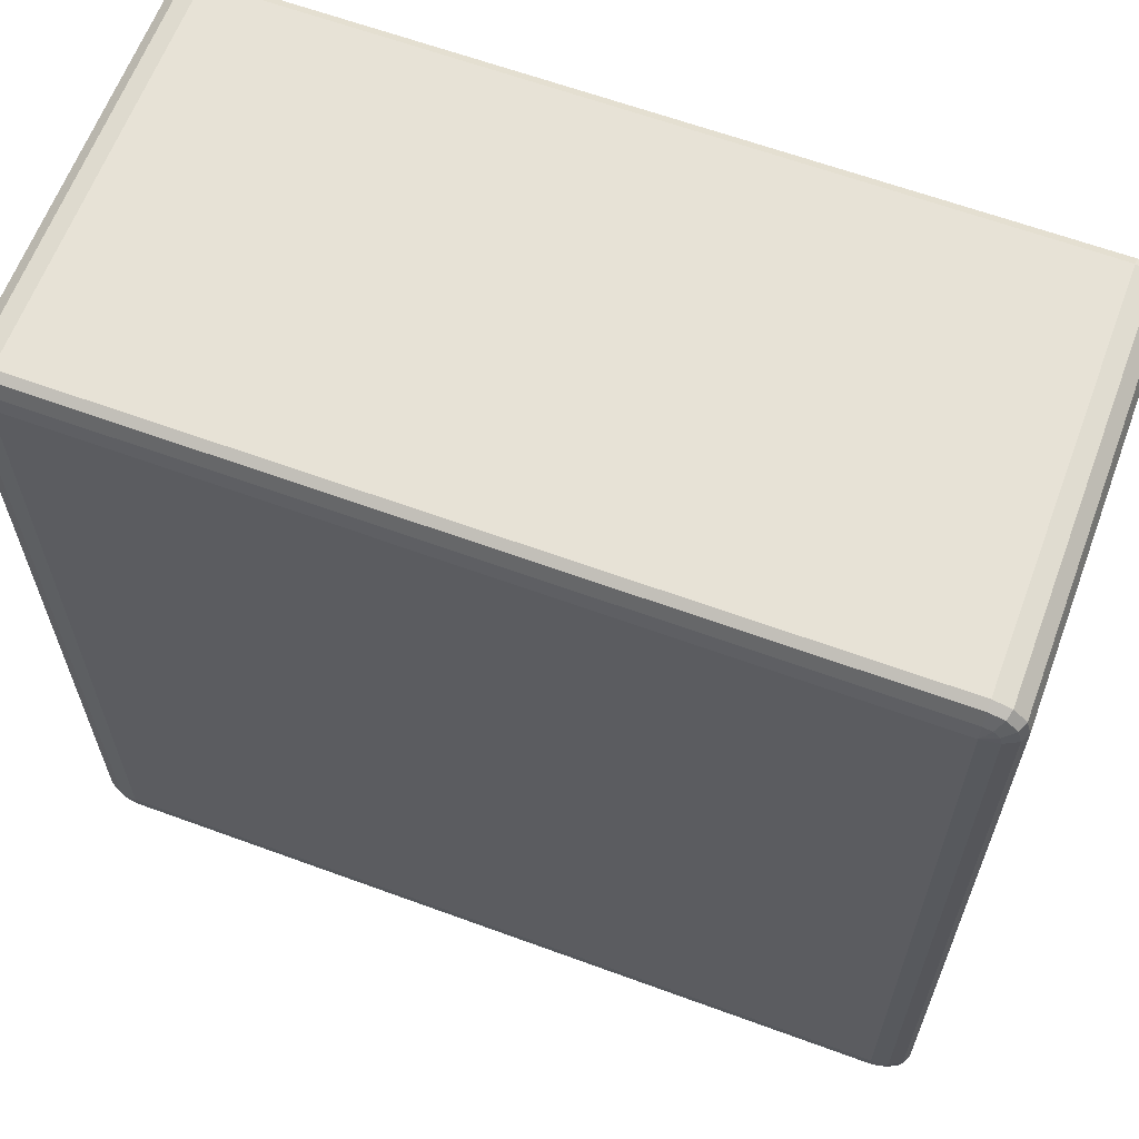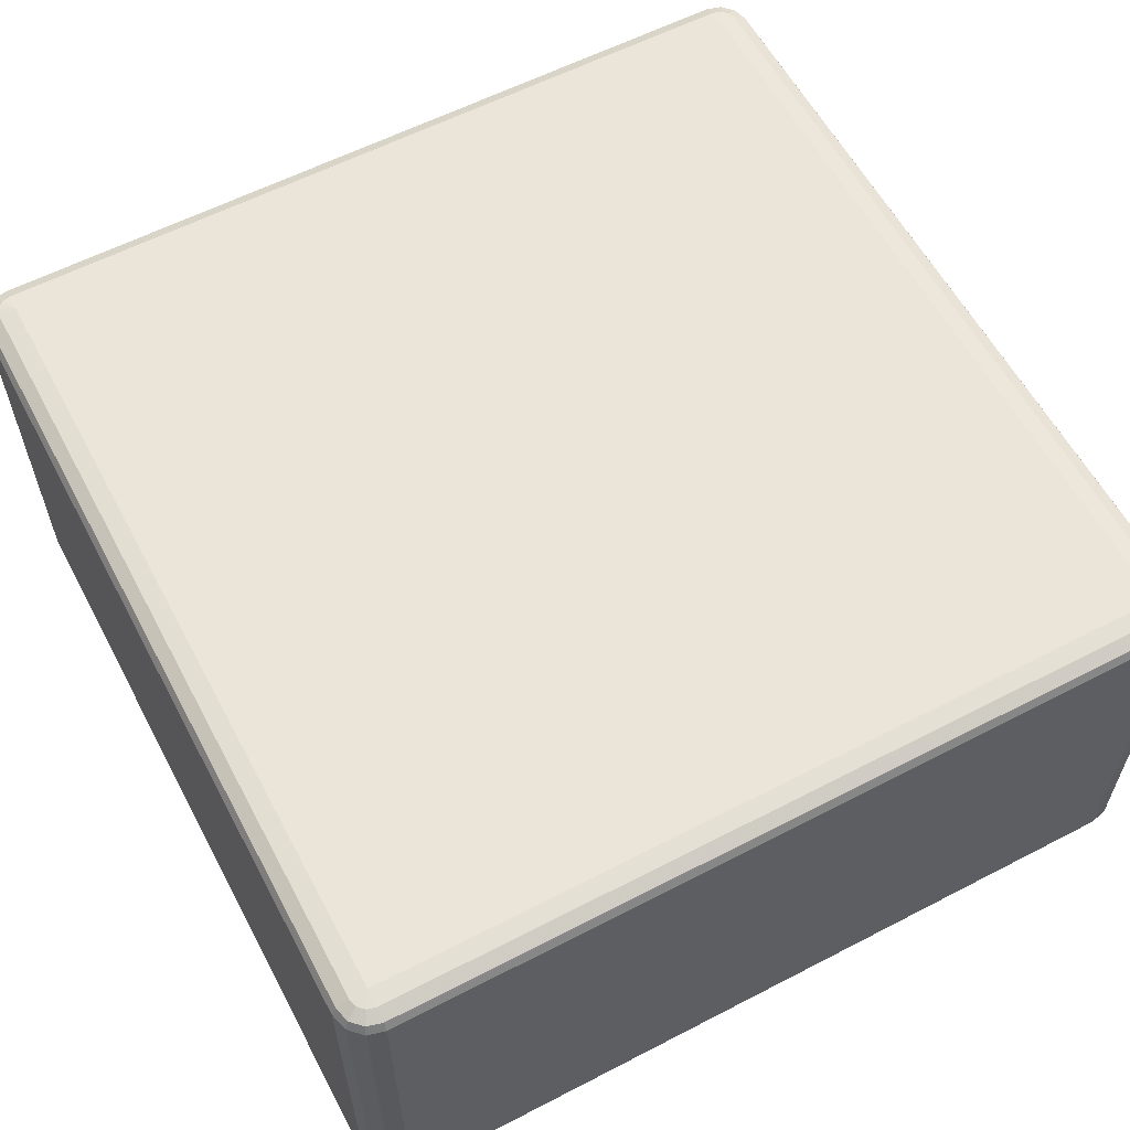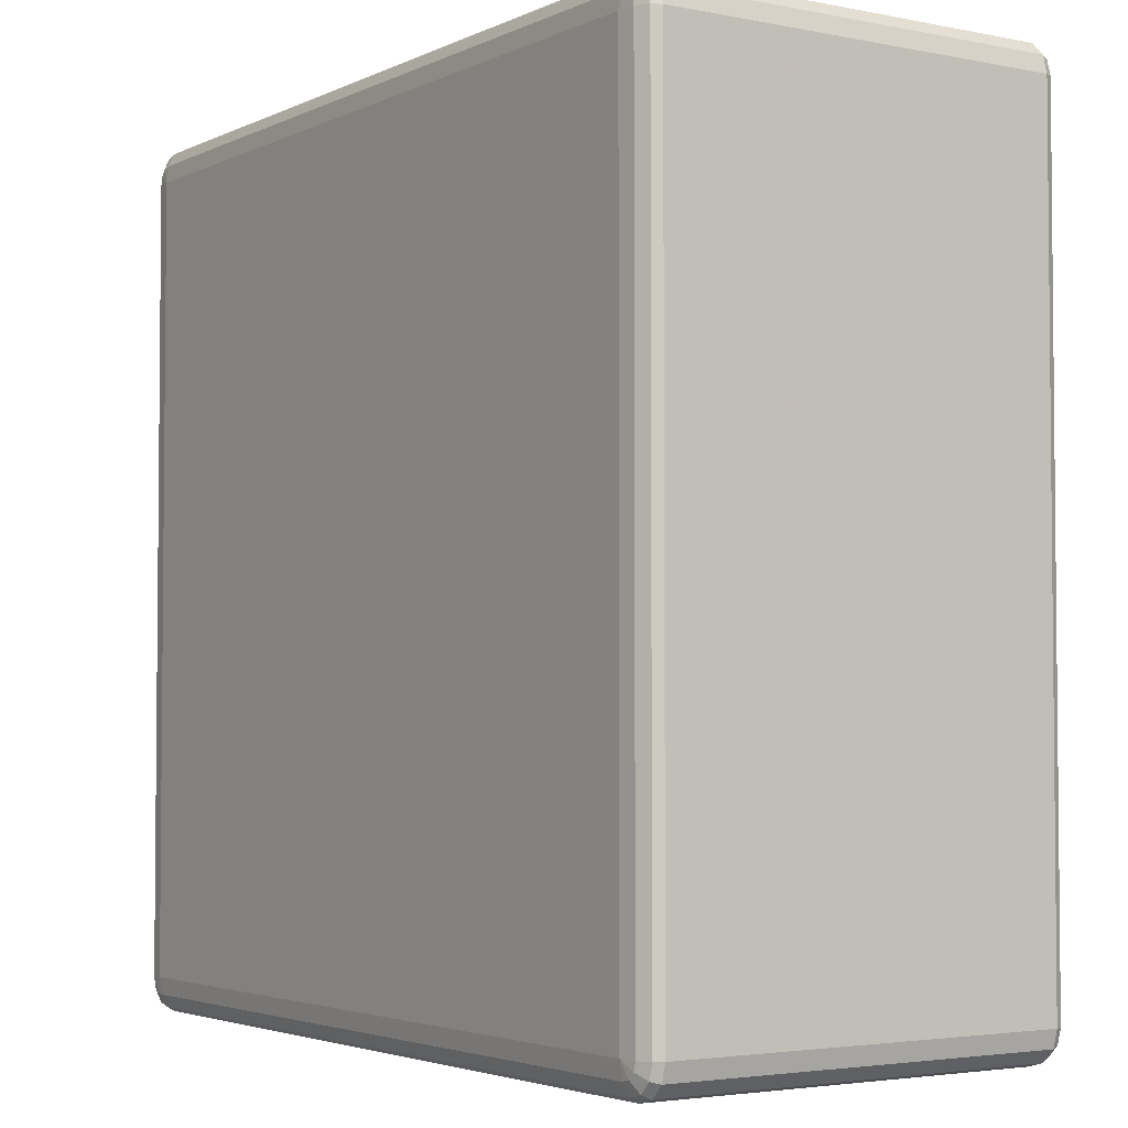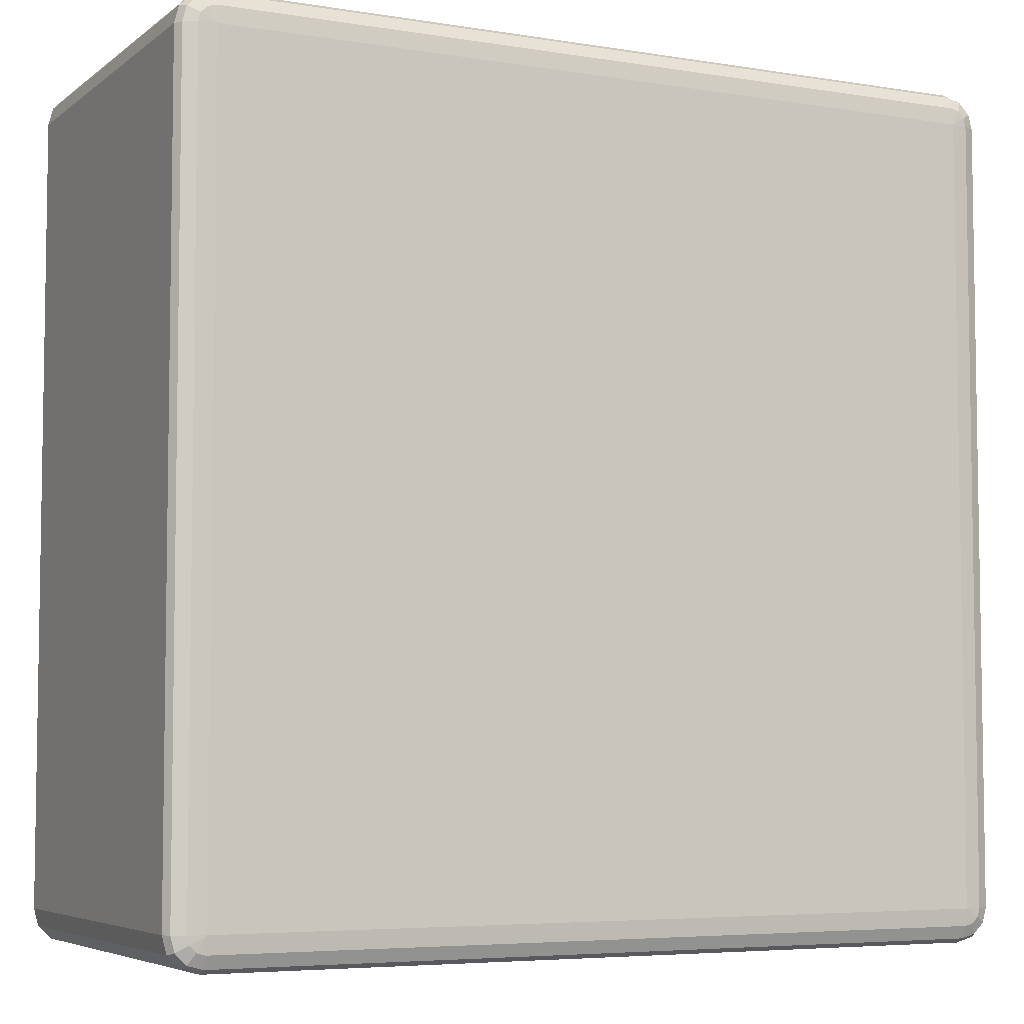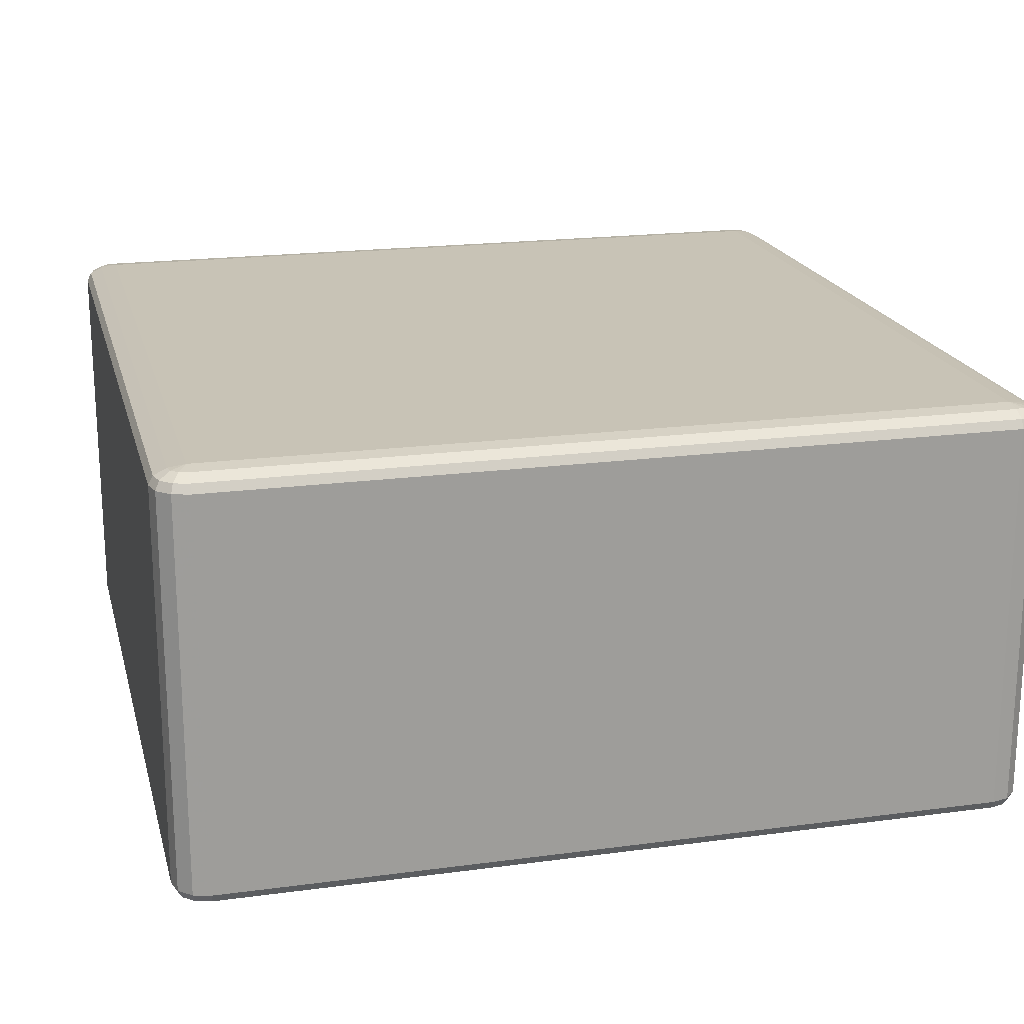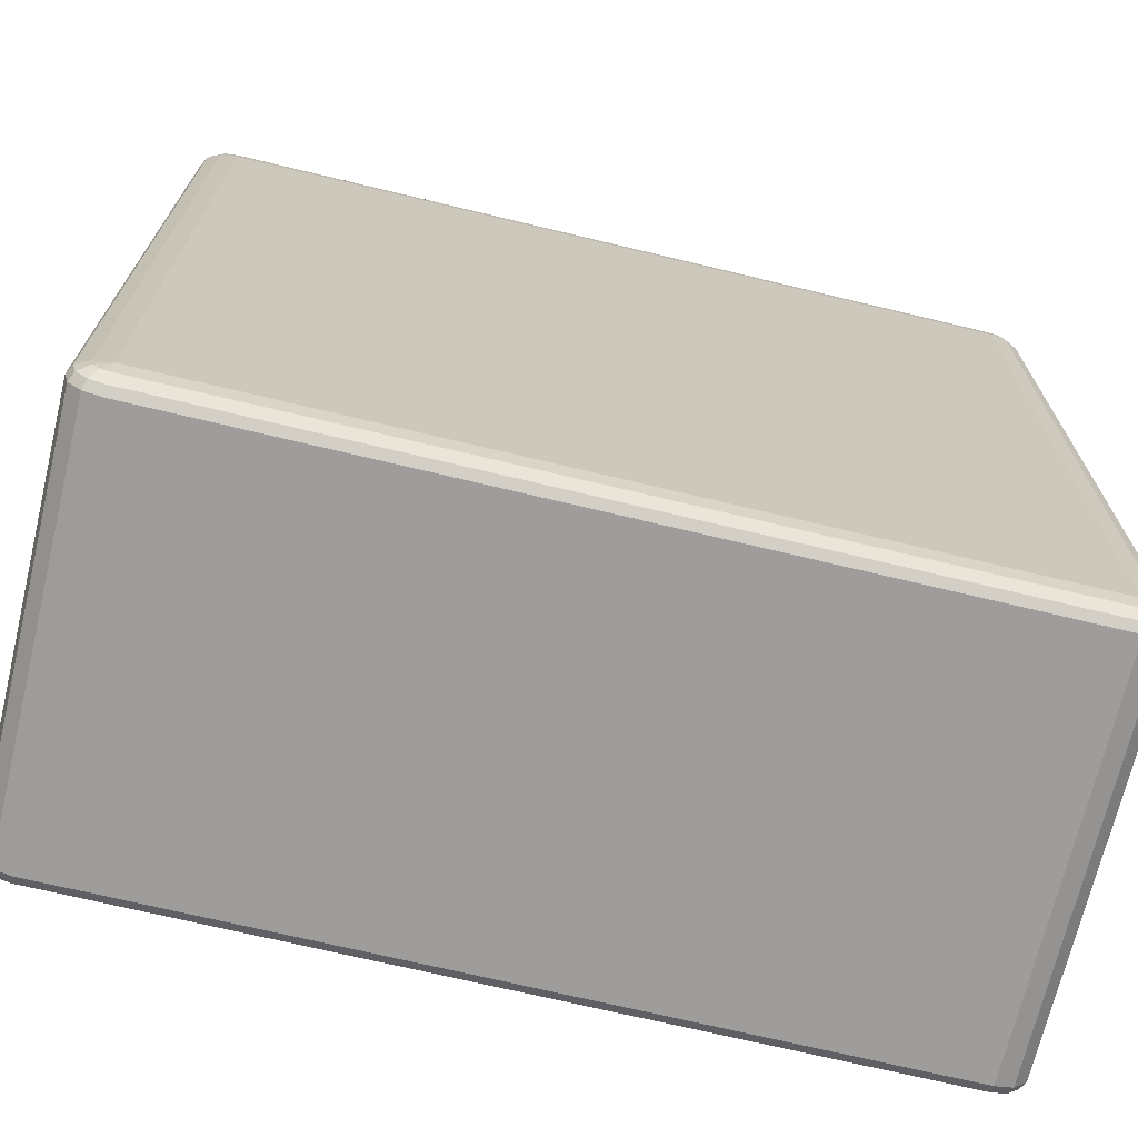
<metadata>
{"format":"obj","ext":"obj","renderer":"f3d","projection":"perspective","resolution":1024,"background":"white","views":[{"elev":63.0,"azim":-159.6,"up":"+Y"},{"elev":59.4,"azim":-118.0,"up":"+Z"},{"elev":-3.4,"azim":56.2,"up":"+Y"},{"elev":-5.5,"azim":-26.5,"up":"+Y"},{"elev":19.5,"azim":-104.0,"up":"+Z"},{"elev":-70.5,"azim":166.5,"up":"+Y"}]}
</metadata>
<code>
v 5350 -150 378
v 5350 -150 -82
v 5330 -144.6 -82
v 5330 -144.6 378
v 5315 -130 -82
v 5315 -130 378
v 5310 -110 -82
v 5310 -110 378
v 5310 810 -82
v 5310 810 378
v 5315 830 -82
v 5315 830 378
v 5330 844.6 -82
v 5330 844.6 378
v 5350 850 -82
v 5350 850 378
v 6270 850 -82
v 6270 850 378
v 6290 844.6 -82
v 6290 844.6 378
v 6305 830 -82
v 6305 830 378
v 6310 810 -82
v 6310 810 378
v 6310 -110 -82
v 6310 -110 378
v 6305 -130 -82
v 6305 -130 378
v 6290 -144.6 -82
v 6290 -144.6 378
v 6270 -150 -82
v 6270 -150 378
v 5350 -144.6 388
v 5333 -140 388
v 6270 -144.6 388
v 5320 -127.3 388
v 6287 -140 388
v 5315 -110 388
v 6300 -127.3 388
v 5315 810 388
v 6305 -110 388
v 5320 827.3 388
v 6305 810 388
v 5333 840 388
v 6300 827.3 388
v 5350 844.6 388
v 6287 840 388
v 6270 844.6 388
v 6280 827.3 395.3
v 6270 830 395.3
v 5350 830 395.3
v 5340 827.3 395.3
v 5350 810 398
v 5333 820 395.3
v 5330 810 395.3
v 6270 810 398
v 5330 -110 395.3
v 5350 -110 398
v 5333 -120 395.3
v 5340 -127.3 395.3
v 5350 -130 395.3
v 6270 -110 398
v 6270 -130 395.3
v 6280 -127.3 395.3
v 6287 -120 395.3
v 6290 -110 395.3
v 6290 810 395.3
v 6287 820 395.3
v 5333 -140 -92
v 5350 -144.6 -92
v 5320 -127.3 -92
v 6270 -144.6 -92
v 5315 -110 -92
v 6287 -140 -92
v 5315 810 -92
v 6300 -127.3 -92
v 5320 827.3 -92
v 6305 -110 -92
v 5333 840 -92
v 6305 810 -92
v 5350 844.6 -92
v 6300 827.3 -92
v 6270 844.6 -92
v 6287 840 -92
v 6270 830 -99.32
v 6280 827.3 -99.32
v 6287 820 -99.32
v 6290 810 -99.32
v 6270 810 -102
v 6290 -110 -99.32
v 5350 830 -99.32
v 6287 -120 -99.32
v 5340 827.3 -99.32
v 6280 -127.3 -99.32
v 5333 820 -99.32
v 5350 810 -102
v 5330 810 -99.32
v 5330 -110 -99.32
v 6270 -110 -102
v 5350 -110 -102
v 5333 -120 -99.32
v 6270 -130 -99.32
v 5340 -127.3 -99.32
v 5350 -130 -99.32
f 3 2 1
f 1 4 3
f 5 3 4
f 4 6 5
f 7 5 6
f 6 8 7
f 9 7 8
f 8 10 9
f 11 9 10
f 10 12 11
f 13 11 12
f 12 14 13
f 15 13 14
f 14 16 15
f 17 15 16
f 16 18 17
f 19 17 18
f 18 20 19
f 21 19 20
f 20 22 21
f 23 21 22
f 22 24 23
f 25 23 24
f 24 26 25
f 27 25 26
f 26 28 27
f 29 27 28
f 28 30 29
f 31 29 30
f 30 32 31
f 2 31 32
f 32 1 2
f 4 1 33
f 33 34 4
f 6 4 34
f 35 33 1
f 1 32 35
f 34 36 6
f 8 6 36
f 37 35 32
f 32 30 37
f 36 38 8
f 10 8 38
f 39 37 30
f 30 28 39
f 38 40 10
f 12 10 40
f 41 39 28
f 28 26 41
f 40 42 12
f 14 12 42
f 43 41 26
f 26 24 43
f 42 44 14
f 16 14 44
f 45 43 24
f 24 22 45
f 44 46 16
f 18 16 46
f 47 45 22
f 22 20 47
f 20 18 48
f 48 47 20
f 46 48 18
f 45 47 49
f 47 48 50
f 50 49 47
f 48 46 51
f 51 50 48
f 52 51 46
f 46 44 52
f 50 51 53
f 51 52 53
f 54 52 44
f 52 54 53
f 44 42 54
f 55 54 42
f 54 55 53
f 42 40 55
f 53 56 50
f 49 50 56
f 57 55 40
f 40 38 57
f 58 53 55
f 55 57 58
f 56 53 58
f 59 57 38
f 57 59 58
f 38 36 59
f 60 59 36
f 59 60 58
f 36 34 60
f 61 60 34
f 60 61 58
f 34 33 61
f 62 58 61
f 58 62 56
f 63 61 33
f 61 63 62
f 33 35 63
f 64 63 35
f 63 64 62
f 35 37 64
f 65 64 37
f 64 65 62
f 37 39 65
f 65 66 62
f 66 65 39
f 56 62 66
f 39 41 66
f 67 66 41
f 66 67 56
f 41 43 67
f 67 68 56
f 68 67 43
f 68 49 56
f 43 45 68
f 49 68 45
f 2 3 69
f 69 70 2
f 31 2 70
f 71 69 3
f 3 5 71
f 70 72 31
f 29 31 72
f 73 71 5
f 5 7 73
f 72 74 29
f 27 29 74
f 75 73 7
f 7 9 75
f 74 76 27
f 25 27 76
f 77 75 9
f 9 11 77
f 76 78 25
f 23 25 78
f 79 77 11
f 11 13 79
f 78 80 23
f 21 23 80
f 81 79 13
f 13 15 81
f 80 82 21
f 19 21 82
f 83 81 15
f 15 17 83
f 17 19 84
f 84 83 17
f 82 84 19
f 81 83 85
f 83 84 86
f 86 85 83
f 84 82 87
f 87 86 84
f 88 87 82
f 82 80 88
f 87 89 86
f 88 89 87
f 86 89 85
f 90 88 80
f 80 78 90
f 85 91 81
f 91 85 89
f 79 81 91
f 92 90 78
f 78 76 92
f 91 93 79
f 77 79 93
f 94 92 76
f 76 74 94
f 93 95 77
f 75 77 95
f 91 96 93
f 93 96 95
f 89 96 91
f 95 97 75
f 95 96 97
f 73 75 97
f 97 98 73
f 98 97 96
f 71 73 98
f 96 89 99
f 99 89 88
f 88 90 99
f 92 99 90
f 94 99 92
f 96 100 98
f 99 100 96
f 98 101 71
f 98 100 101
f 69 71 101
f 102 99 94
f 100 99 102
f 102 94 74
f 74 72 102
f 101 103 69
f 101 100 103
f 70 69 103
f 102 104 100
f 103 100 104
f 104 102 72
f 103 104 70
f 72 70 104

</code>
